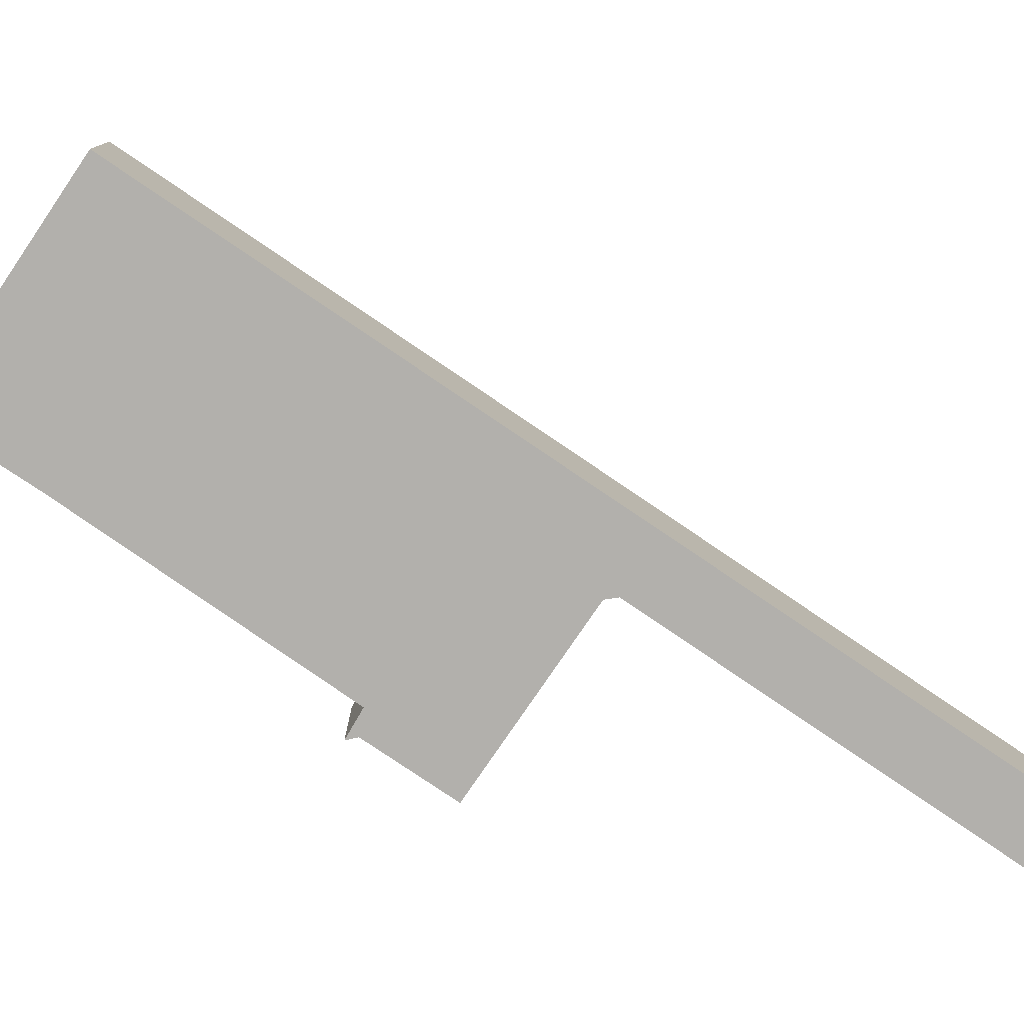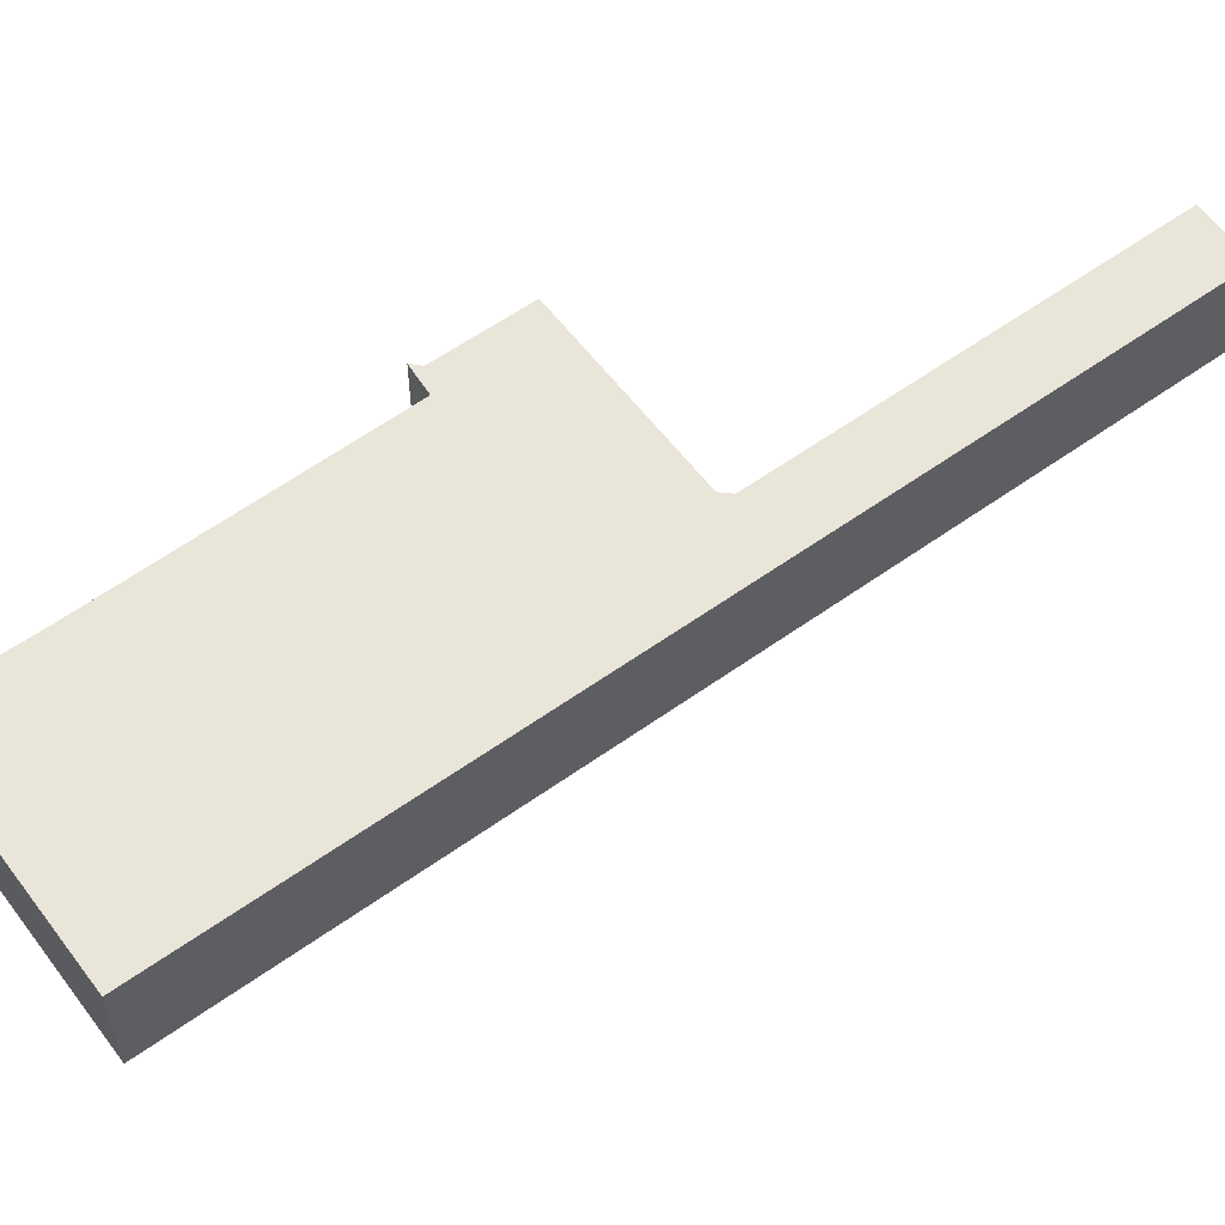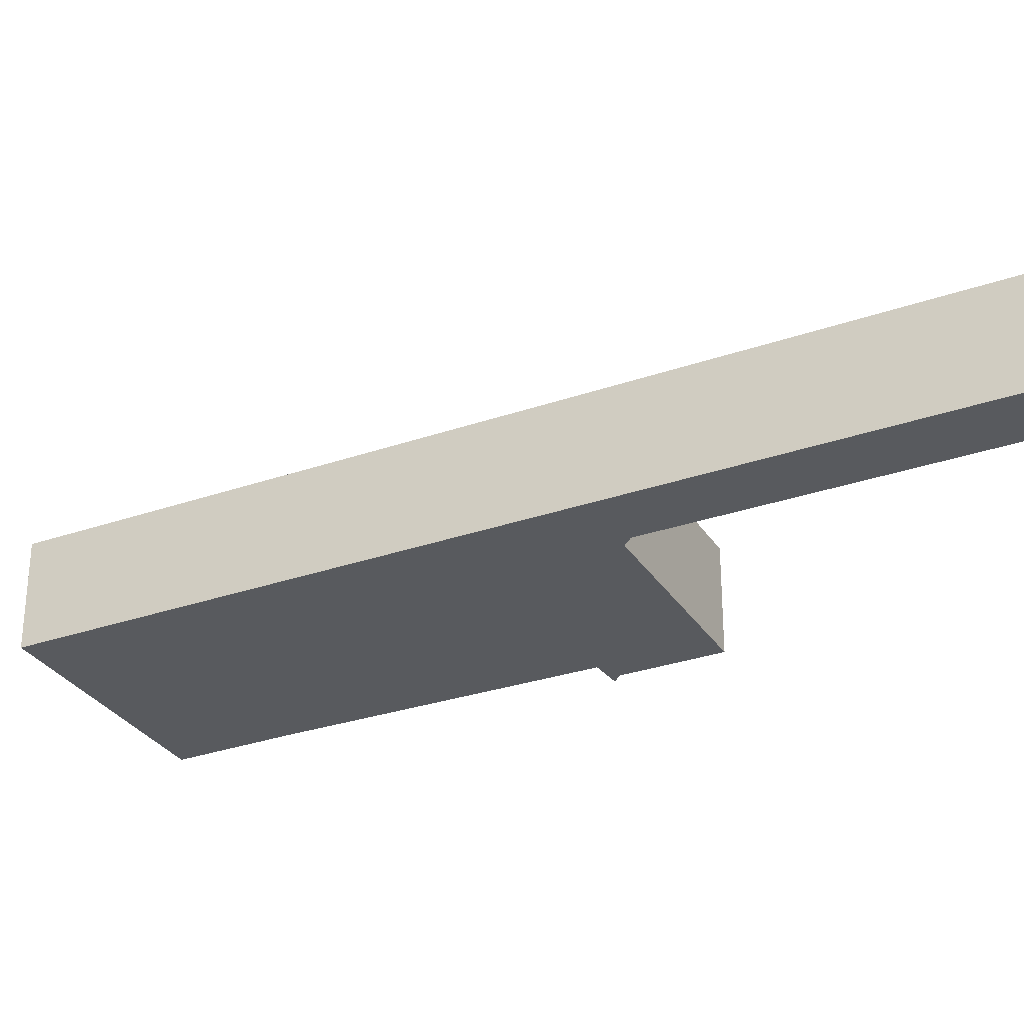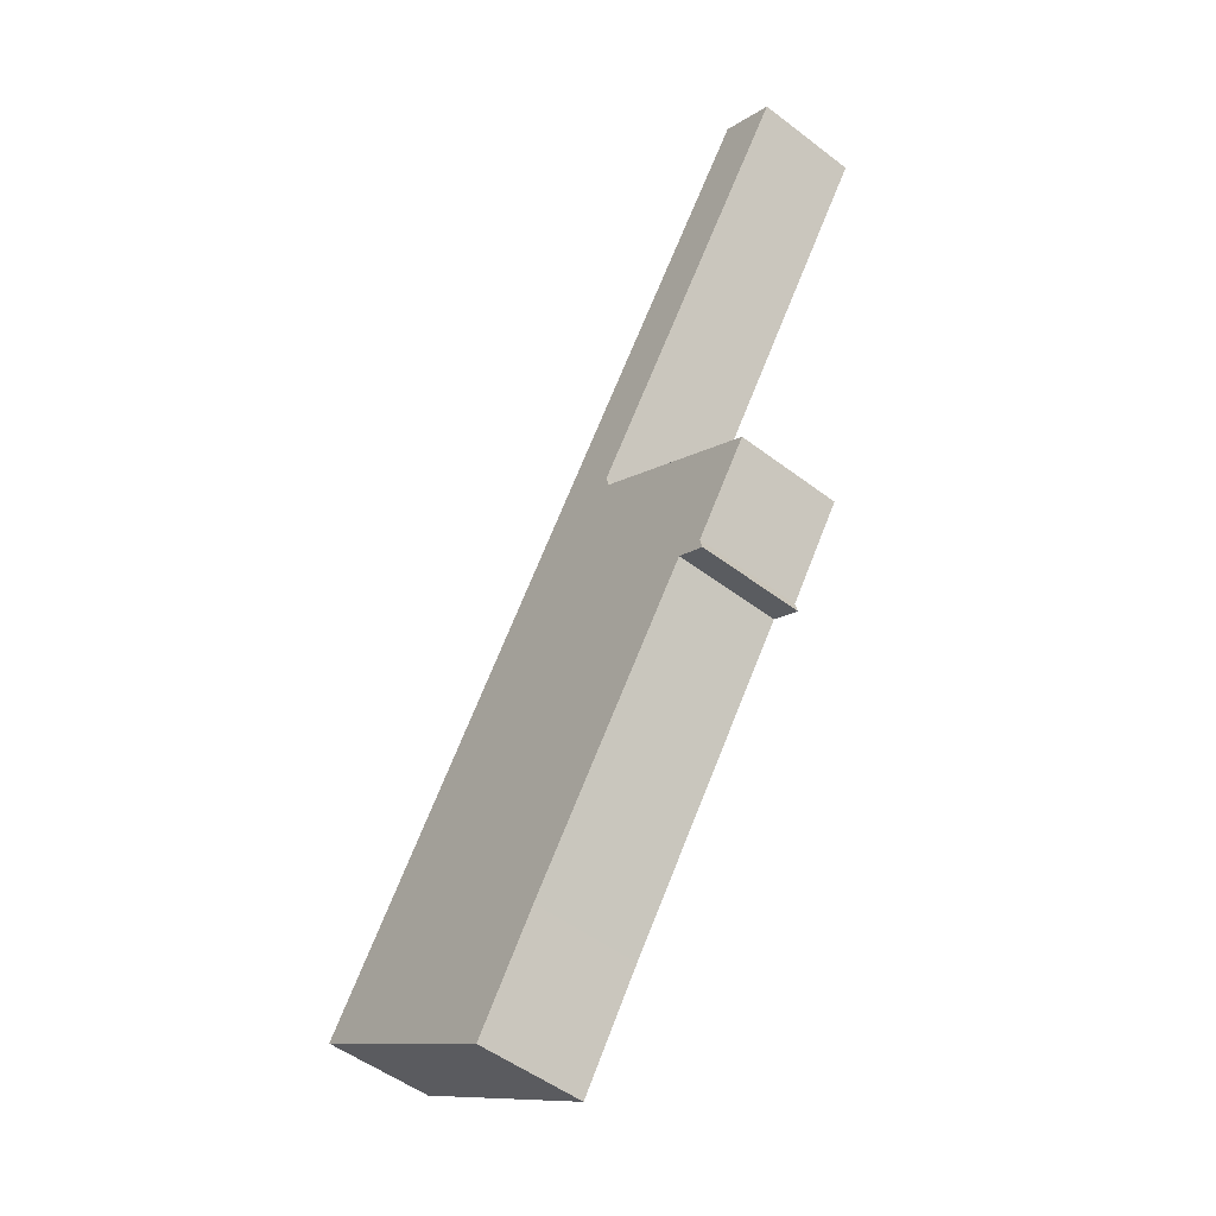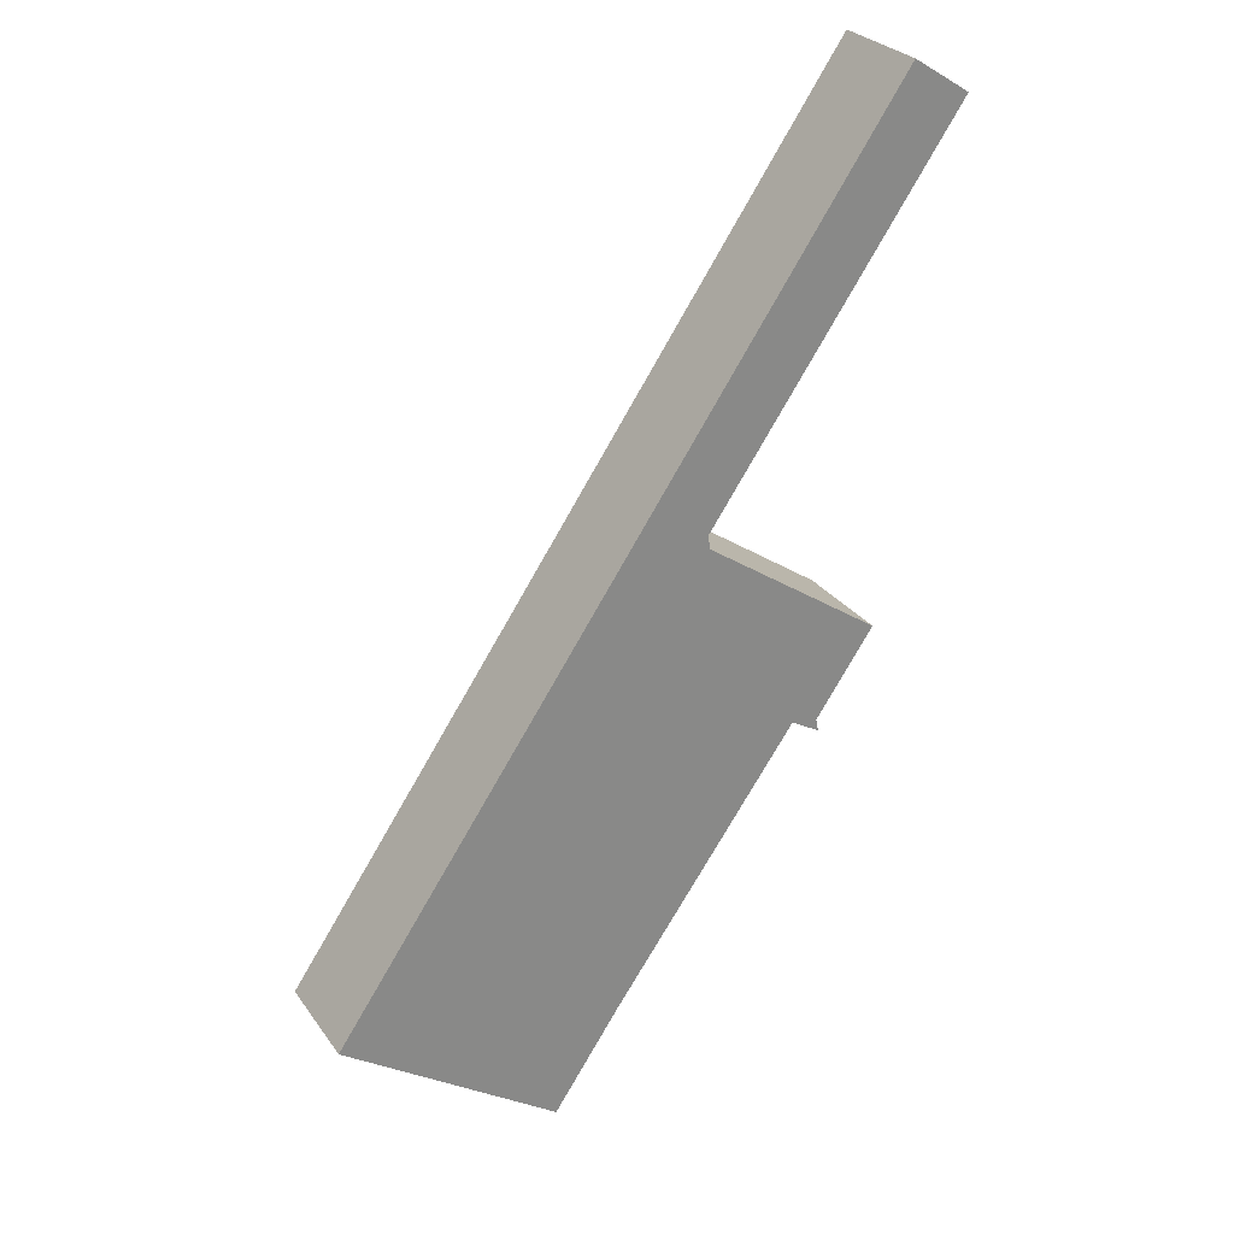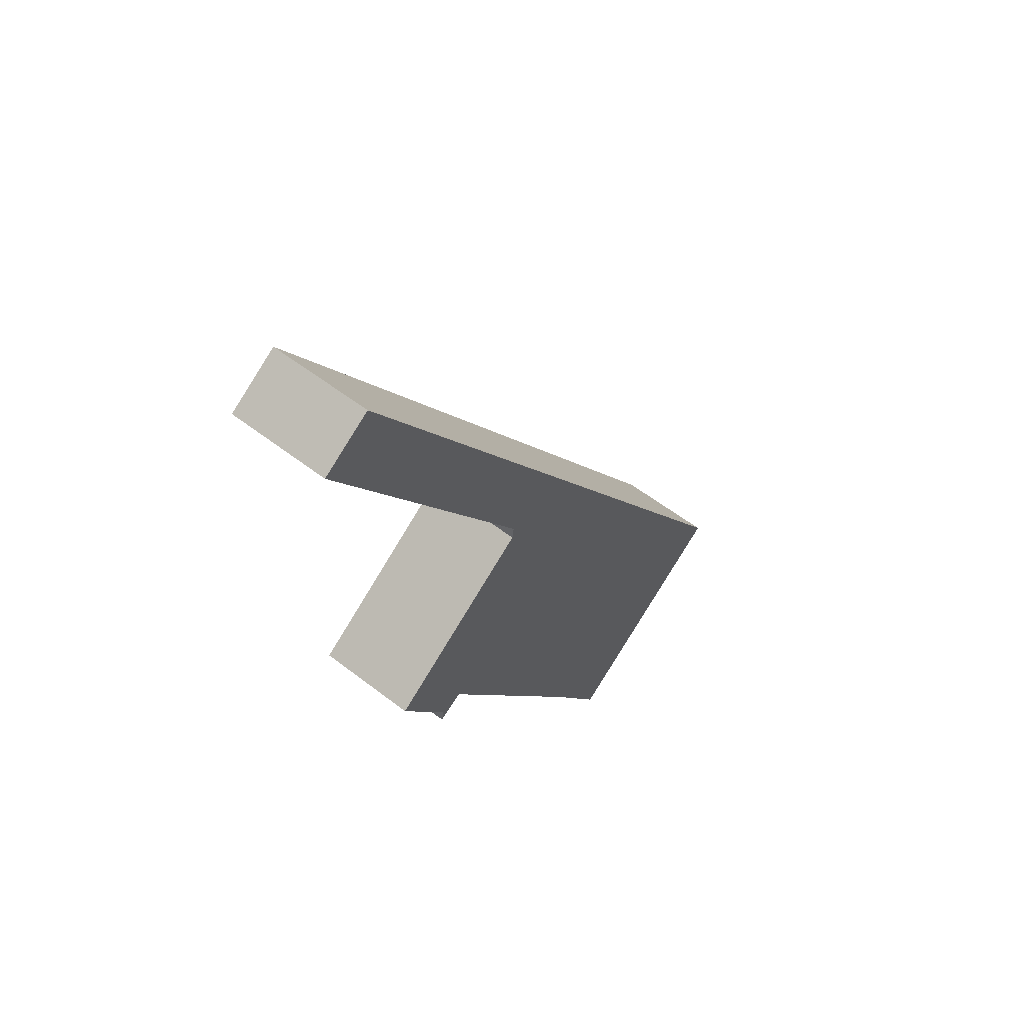
<metadata>
{"format":"obj","ext":"obj","renderer":"f3d","projection":"perspective","resolution":1024,"background":"white","views":[{"elev":-78.8,"azim":-89.9,"up":"+Y"},{"elev":58.2,"azim":-92.3,"up":"+Y"},{"elev":-30.5,"azim":-29.0,"up":"+Y"},{"elev":-51.5,"azim":50.4,"up":"+Z"},{"elev":27.8,"azim":-28.0,"up":"+Z"},{"elev":55.8,"azim":129.2,"up":"+Z"}]}
</metadata>
<code>
v  17.75 3.796 7.109
v  16.71 3.796 7.705
v  17.65 3.796 7.554
v  7.728 3.796 -5.273
v  0 3.796 2.324e-16
v  10.11 3.796 -1.711
v  11.44 3.796 16.81
v  13.4 3.796 14.9
v  19.73 3.796 10.6
v  13.33 3.796 15.4
v  13.38 3.796 15.48
v  21.19 3.796 26.89
v  18.29 3.796 26.89
v  20.17 3.796 29.64
v  22.19 3.796 28.35
v  17.65 -4.625e-16 7.554
v  17.75 -4.353e-16 7.109
v  13.33 -9.428e-16 15.4
v  13.4 -9.127e-16 14.9
v  16.71 -4.718e-16 7.705
v  7.728 3.229e-16 -5.273
v  0 0 0
v  10.11 1.048e-16 -1.711
v  22.19 -1.736e-15 28.35
v  21.19 -1.647e-15 26.89
v  13.38 -9.478e-16 15.48
v  19.73 -6.488e-16 10.6
v  11.44 -1.029e-15 16.81
v  18.29 -1.647e-15 26.89
v  20.17 -1.815e-15 29.64
g defaultobject
f 1 2 3
f 4 5 6
f 7 6 5
f 2 6 7
f 3 2 7
f 8 3 7
f 9 3 8
f 10 8 7
f 11 10 7
f 12 11 7
f 13 12 7
f 14 12 13
f 15 12 14
f 16 1 3
f 1 16 17
f 18 8 10
f 8 18 19
f 17 2 1
f 2 17 20
f 21 5 4
f 5 21 22
f 20 6 2
f 6 20 23
f 23 4 6
f 4 23 21
f 24 12 15
f 12 24 25
f 12 25 11
f 11 25 26
f 11 26 10
f 10 26 18
f 27 3 9
f 3 27 16
f 22 7 5
f 7 22 28
f 7 28 13
f 13 28 29
f 13 29 14
f 14 29 30
f 30 15 14
f 15 30 24
f 19 9 8
f 9 19 27
f 27 20 16
f 17 16 20
f 30 29 24
f 25 24 29
f 26 25 29
f 28 26 29
f 22 26 28
f 18 26 22
f 19 18 22
f 27 19 22
f 20 27 22
f 23 20 22
f 21 23 22

</code>
